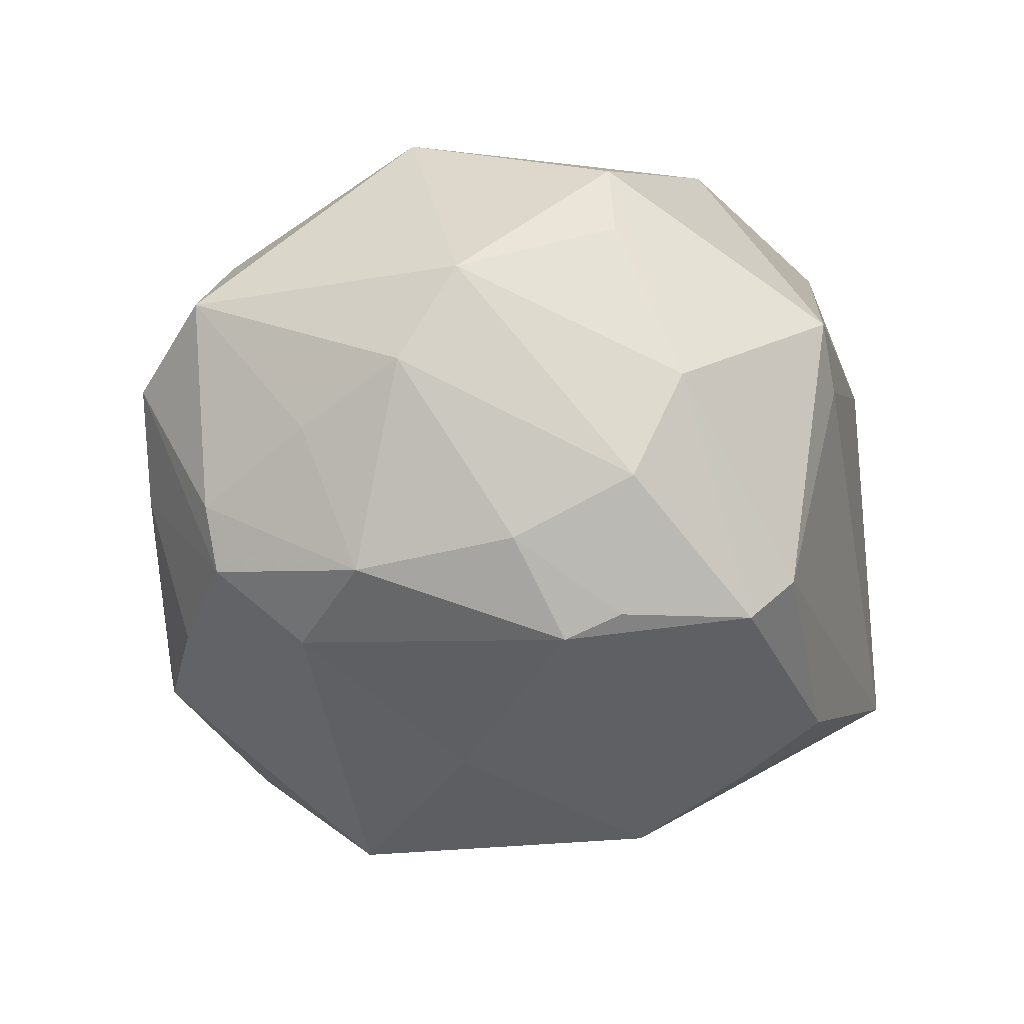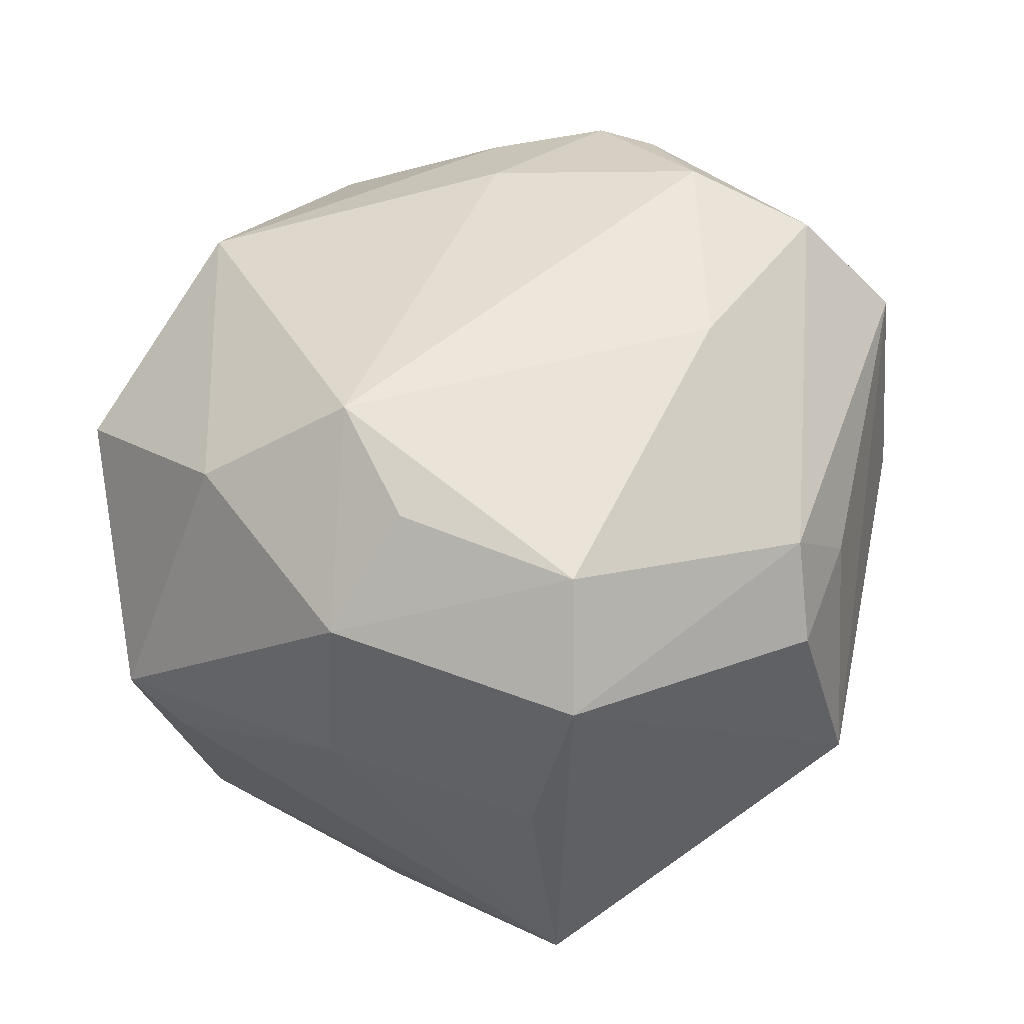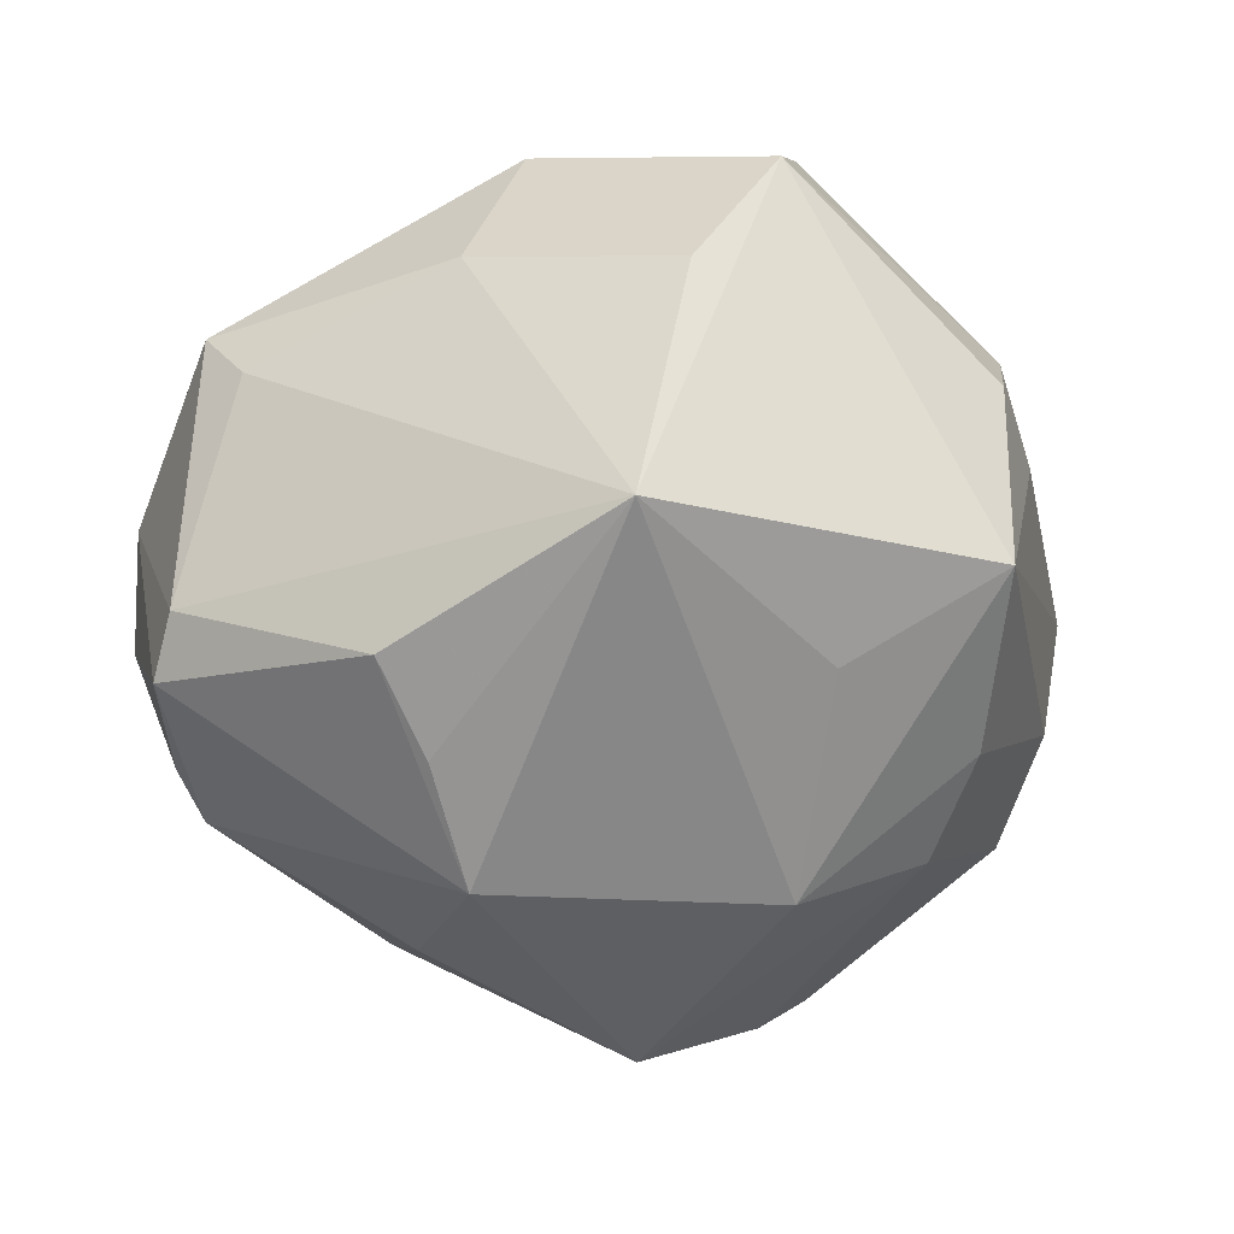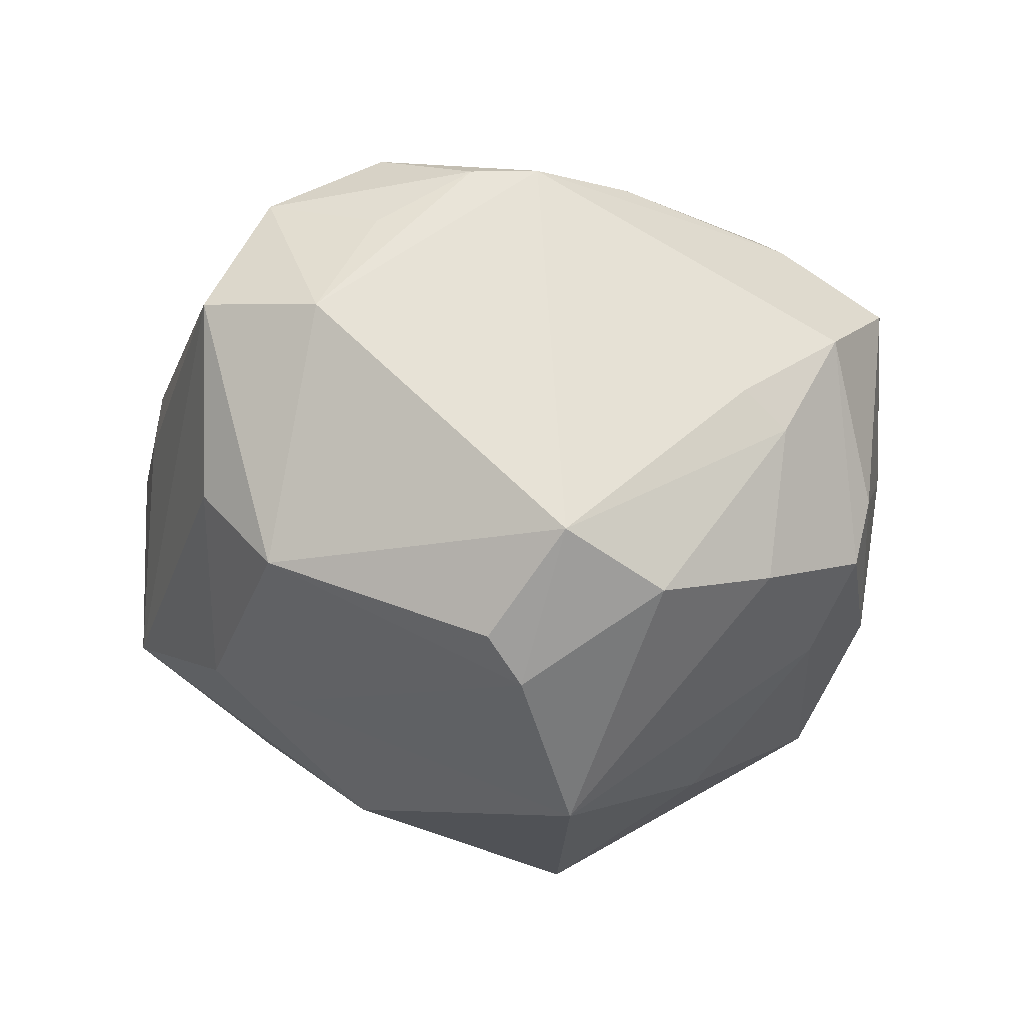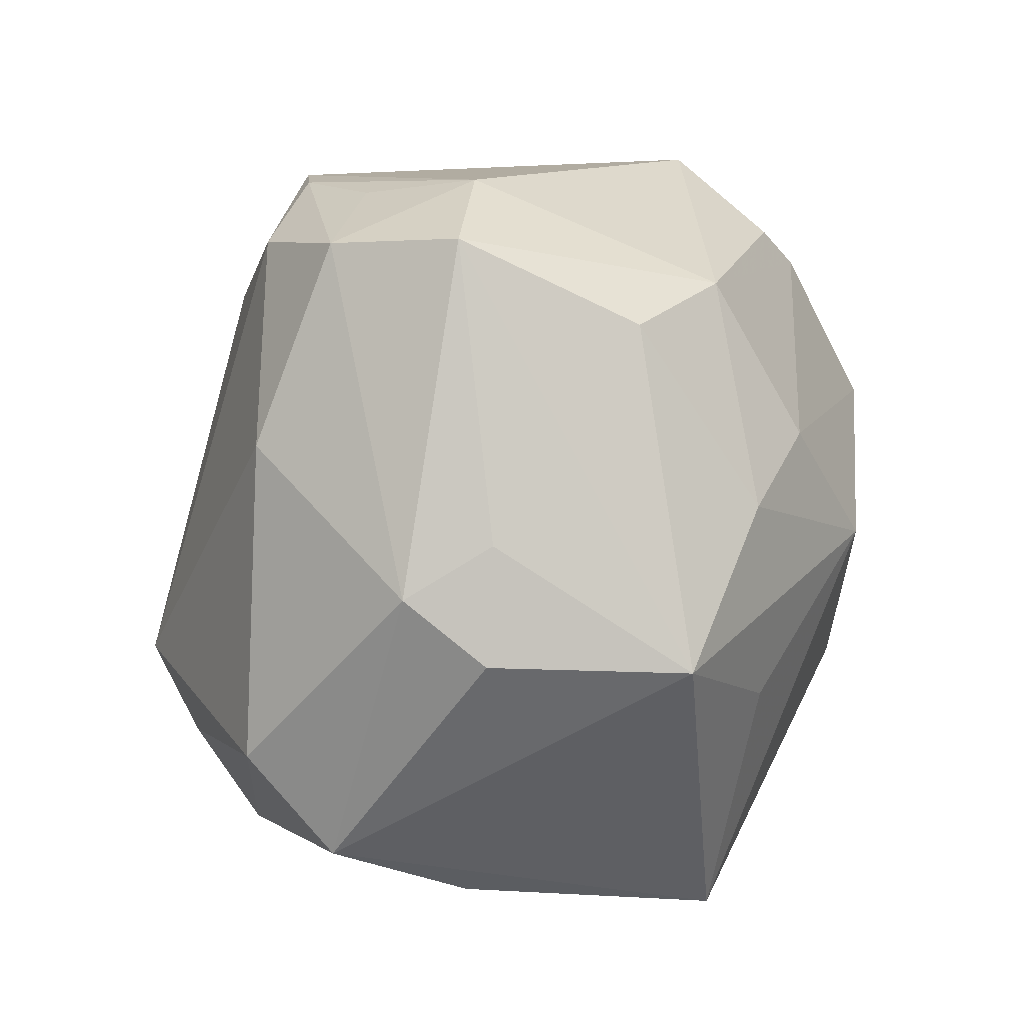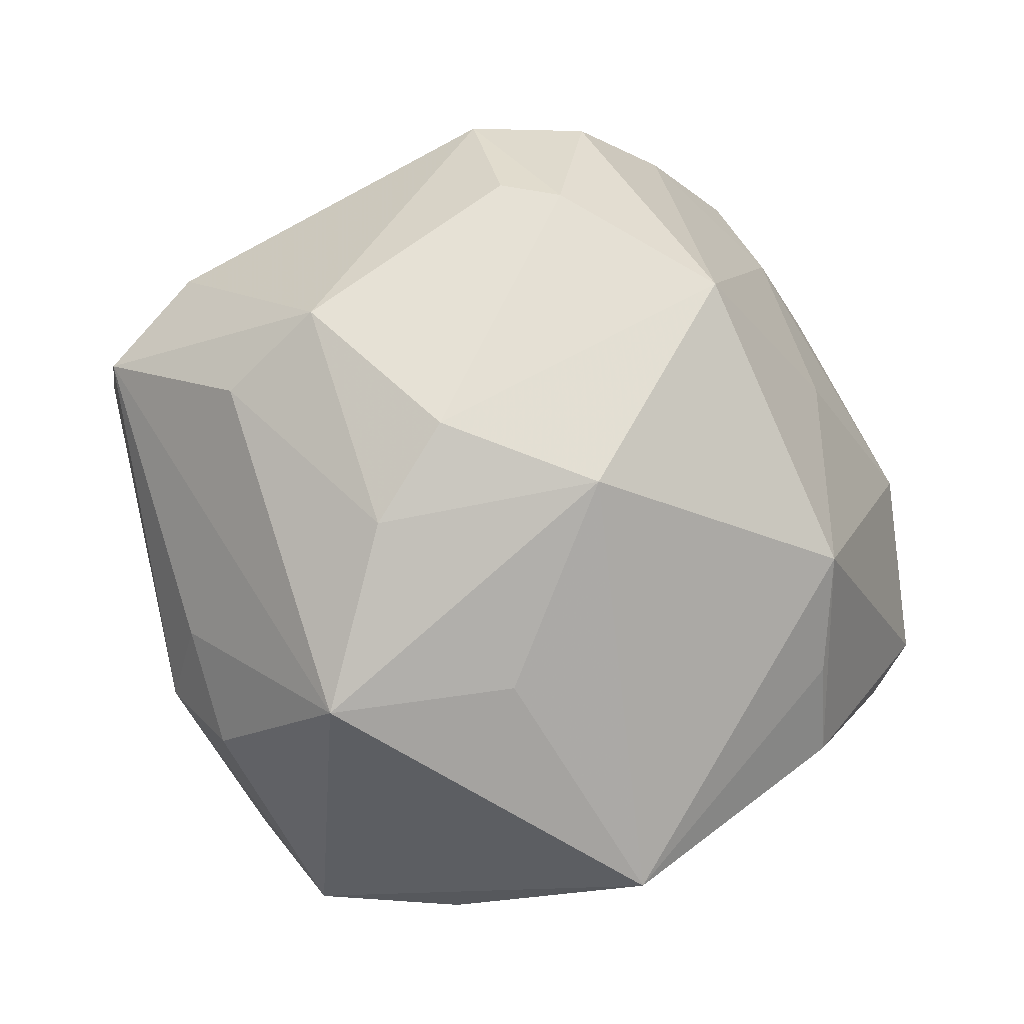
<metadata>
{"format":"obj","ext":"obj","renderer":"f3d","projection":"perspective","resolution":1024,"background":"white","views":[{"elev":-14.0,"azim":-104.5,"up":"+Z"},{"elev":-38.1,"azim":16.4,"up":"+Y"},{"elev":-37.6,"azim":-3.6,"up":"+Z"},{"elev":-20.9,"azim":147.2,"up":"+Z"},{"elev":-20.1,"azim":84.1,"up":"+Y"},{"elev":-14.0,"azim":144.4,"up":"+Y"}]}
</metadata>
<code>
v -0.03981 0.0245 0.005393
v -0.01314 0.03928 0.02367
v 0.03727 -0.03046 -0.01682
v 0.01742 -0.03587 0.03114
v -0.04031 0.005516 -0.02548
v -0.04208 0.0005901 0.02898
v -0.004922 -0.01628 0.04304
v -0.03148 0.03364 -0.0009182
v 0.005228 -0.04798 0.005044
v -0.005831 0.04743 -0.00428
v -0.04322 -8.027e-05 -0.02294
v -0.04173 0.01828 0.01611
v 0.04326 0.02516 0.007793
v -0.0432 -0.02017 -0.0182
v 0.04244 0.014 -0.01966
v -0.02298 -0.0306 -0.03039
v -0.04919 -0.005562 0.003115
v 0.004381 0.01799 -0.04455
v -0.03775 -0.02794 0.005923
v -0.04431 0.0004799 0.02127
v -0.01211 0.04949 0.007573
v 0.007686 0.03589 0.02771
v 0.0145 -0.04616 0.02105
v 0.02074 0.03647 0.02627
v -0.006632 0.04257 -0.02057
v -0.02364 -0.01661 0.03681
v 0.009447 0.025 0.0336
v -0.04876 7.387e-05 -0.008643
v -0.0001398 -0.04771 -0.02444
v -0.01768 -0.02264 -0.03655
v -0.04267 0.01195 -0.01492
v -0.02139 0.0313 -0.02349
v -0.03296 0.02746 -0.01731
v 0.03649 -0.01052 -0.02486
v -0.01038 -0.03608 0.02956
v 0.0394 -0.0239 0.01503
v 0.01808 -0.00633 -0.04049
v 0.05168 0.01353 0.01028
v 0.04476 0.01567 0.02392
v 0.02715 0.03214 0.02628
v -0.02473 0.01975 0.0369
v 0.04712 0.006303 -0.01015
v 0.03381 -0.004437 0.03133
v -0.0006255 0.04682 -0.0002813
v 0.04266 -0.01848 0.005567
v -0.0134 -0.01134 -0.04365
v -0.01658 -0.03931 0.0121
v 0.01815 0.02891 -0.03385
v 0.03792 -0.03071 0.005792
v 0.03636 0.0264 0.01975
v 0.02019 -0.02748 -0.02765
v 0.02345 0.03027 -0.0295
v 0.03244 0.0002121 -0.03084
v 0.008068 0.04222 -0.02472
v -0.01832 0.01151 -0.0361
v -0.02174 0.04289 -0.008341
v -0.04209 -0.02514 0.01267
v -0.0001077 -0.02803 0.03721
v -0.0447 -0.01451 -0.02286
v 0.02041 0.04128 -0.01965
v -0.02324 0.04495 0.0153
v -0.02075 0.04123 -0.01567
v 0.03296 0.02122 0.03087
f 49 23 3
f 23 29 3
f 37 29 46
f 46 18 37
f 37 18 53
f 19 29 47
f 23 35 47
f 7 43 63
f 63 43 39
f 36 23 49
f 39 43 36
f 13 50 39
f 13 15 60
f 60 15 52
f 12 28 17
f 53 15 34
f 34 37 53
f 3 37 34
f 38 13 39
f 15 13 38
f 39 36 38
f 51 3 29
f 29 37 51
f 51 37 3
f 46 29 30
f 30 16 46
f 29 16 30
f 9 29 23
f 23 47 9
f 9 47 29
f 61 12 41
f 39 50 40
f 40 63 39
f 50 13 40
f 7 35 58
f 23 36 4
f 4 36 43
f 4 35 23
f 4 58 35
f 7 58 4
f 4 43 7
f 48 15 53
f 48 52 15
f 53 18 48
f 60 52 48
f 26 35 7
f 7 41 26
f 19 47 57
f 57 47 35
f 35 26 57
f 59 28 11
f 11 5 59
f 46 16 59
f 17 28 59
f 59 5 46
f 31 5 11
f 11 28 31
f 20 12 17
f 15 38 42
f 42 38 3
f 42 34 15
f 3 34 42
f 49 3 45
f 3 38 45
f 45 36 49
f 45 38 36
f 10 62 21
f 10 44 60
f 21 44 10
f 61 21 56
f 21 62 56
f 24 13 60
f 24 40 13
f 60 44 24
f 24 44 21
f 24 21 61
f 63 40 24
f 54 48 18
f 60 48 54
f 54 10 60
f 14 57 17
f 17 59 14
f 19 57 14
f 14 59 16
f 14 29 19
f 14 16 29
f 5 31 33
f 33 32 5
f 62 32 33
f 33 56 62
f 6 41 12
f 12 20 6
f 6 26 41
f 6 57 26
f 17 57 6
f 6 20 17
f 55 32 18
f 5 32 55
f 55 18 46
f 46 5 55
f 2 24 61
f 22 24 2
f 61 41 2
f 41 22 2
f 27 22 41
f 27 24 22
f 63 24 27
f 7 63 27
f 27 41 7
f 25 54 18
f 18 32 25
f 25 32 62
f 62 10 25
f 10 54 25
f 1 12 61
f 1 33 31
f 28 12 1
f 1 31 28
f 56 33 8
f 33 1 8
f 61 56 8
f 8 1 61

</code>
